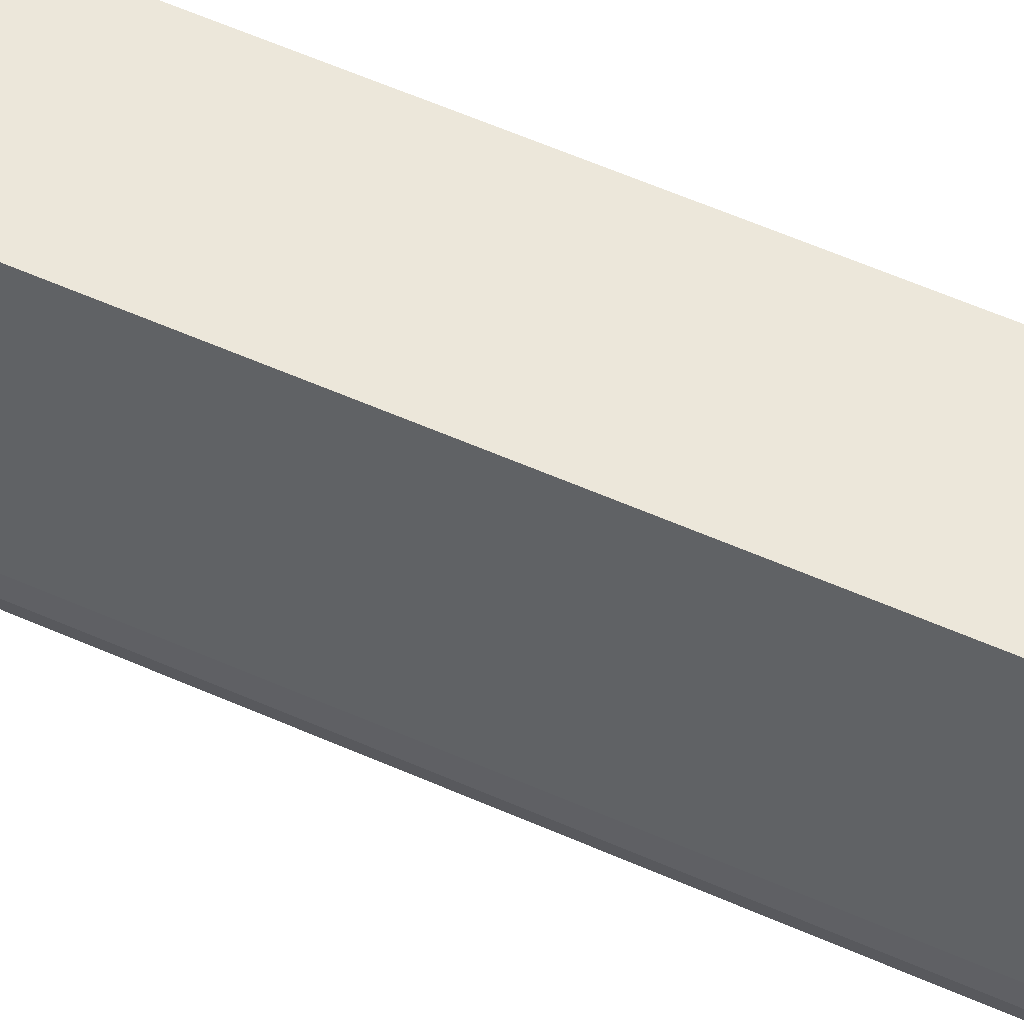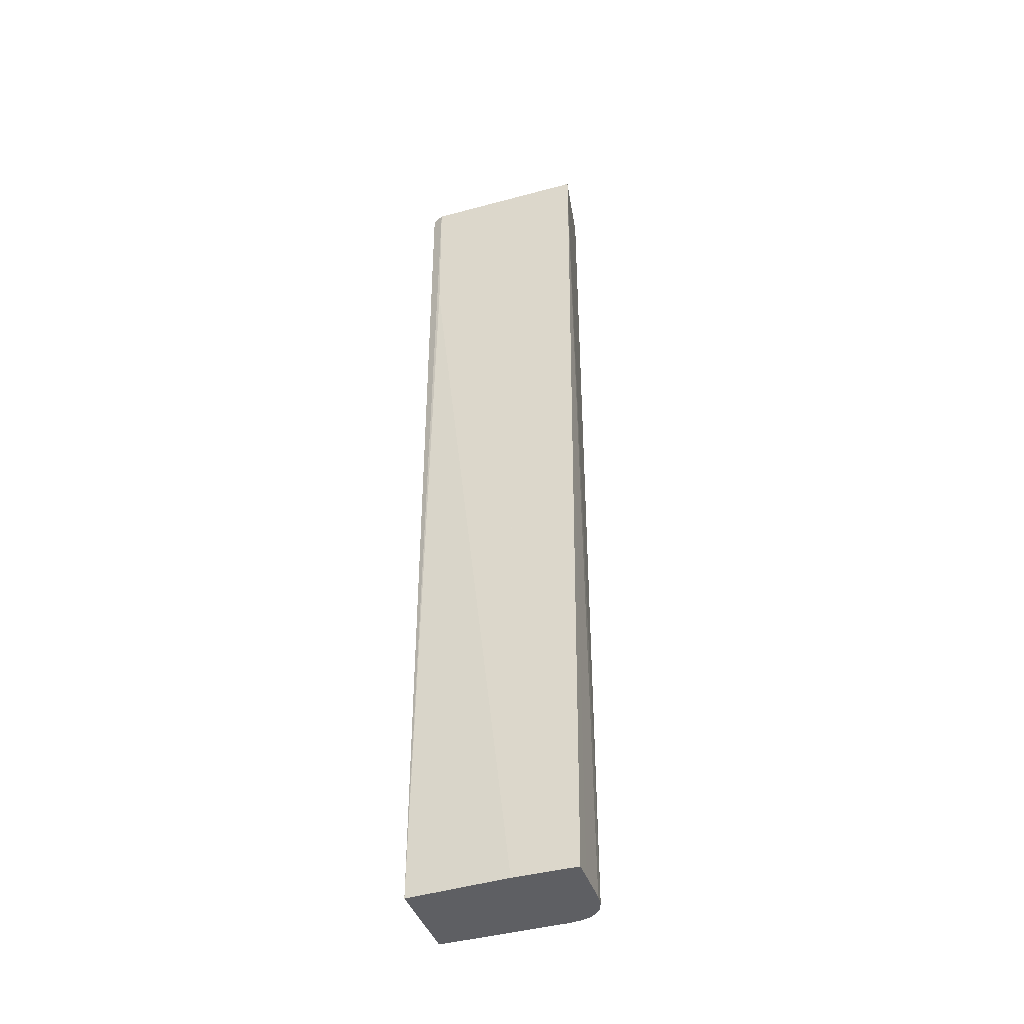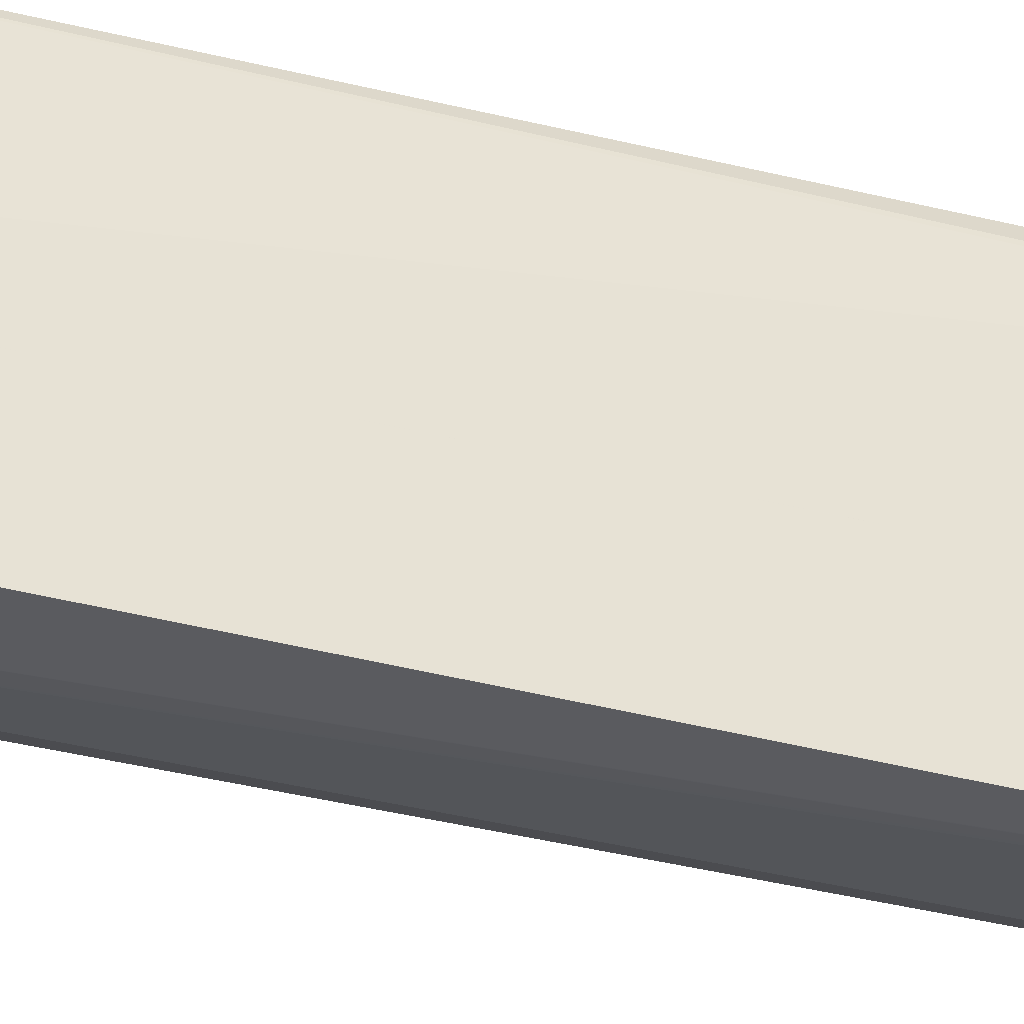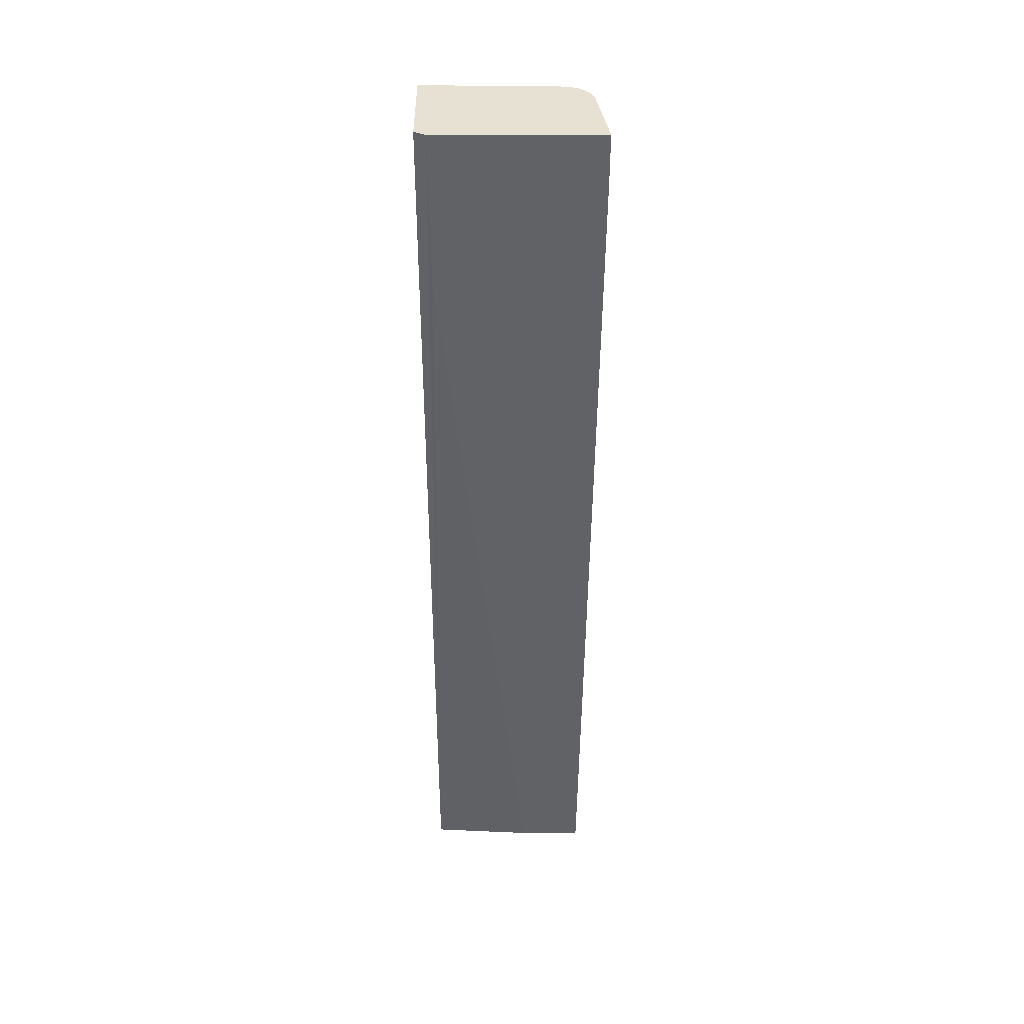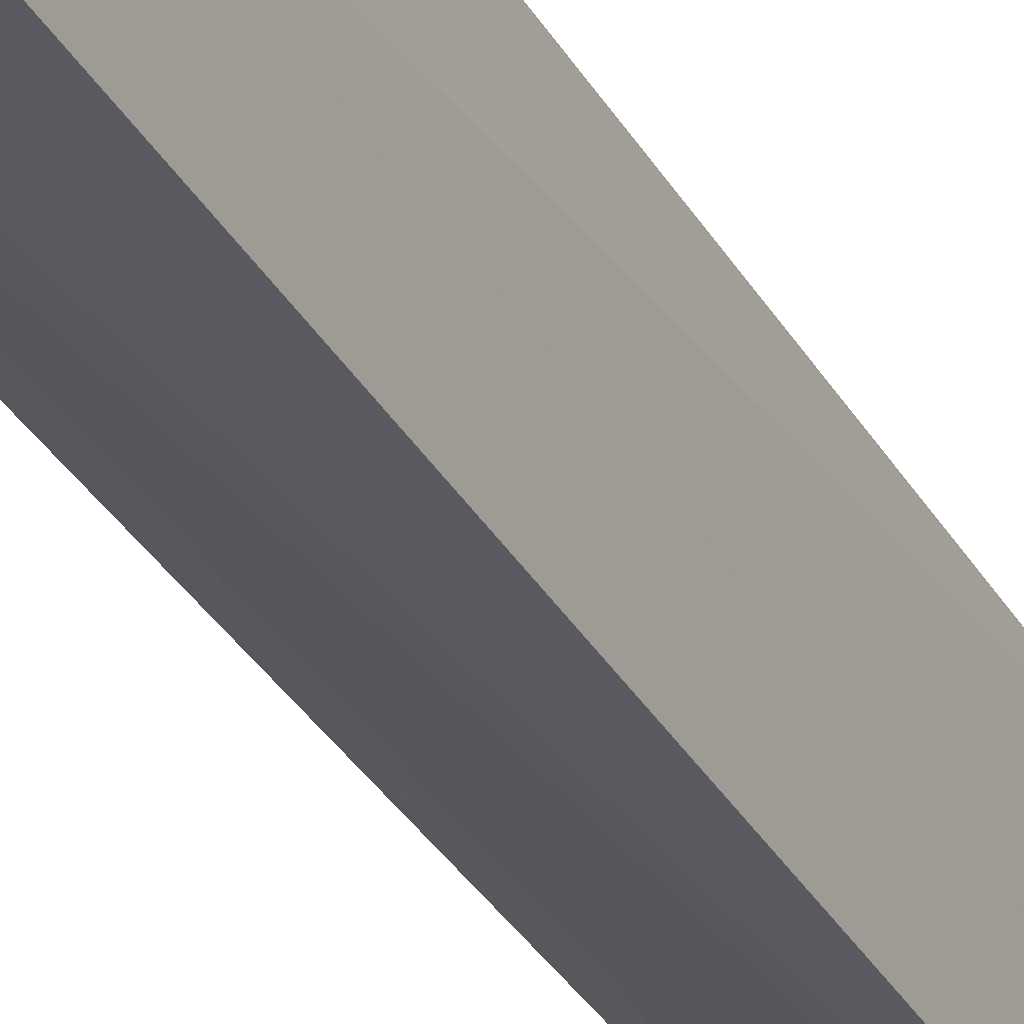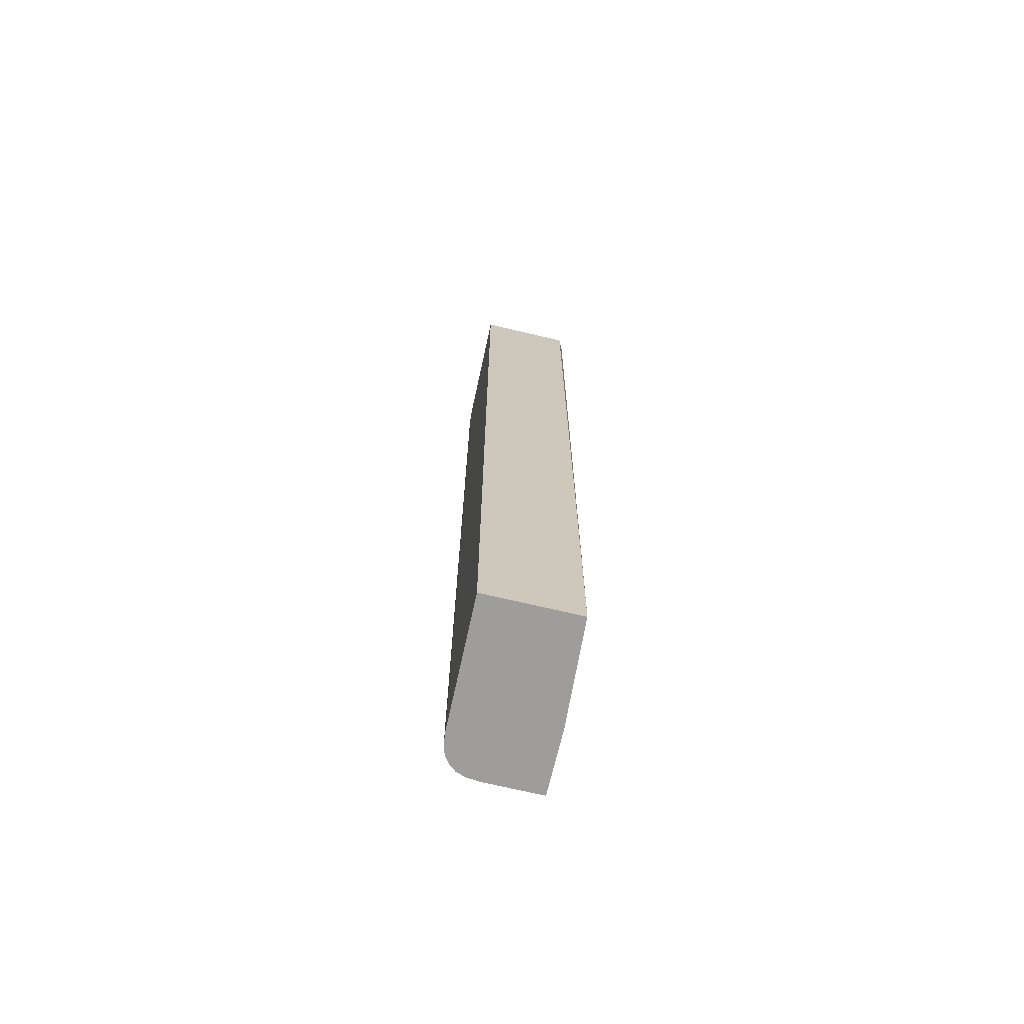
<metadata>
{"format":"obj","ext":"obj","renderer":"f3d","projection":"perspective","resolution":1024,"background":"white","views":[{"elev":50.9,"azim":-63.4,"up":"+Z"},{"elev":-41.4,"azim":108.0,"up":"+Y"},{"elev":-32.6,"azim":69.9,"up":"+Z"},{"elev":39.3,"azim":89.9,"up":"+Y"},{"elev":-31.3,"azim":24.7,"up":"+Z"},{"elev":-70.7,"azim":-13.3,"up":"+Y"}]}
</metadata>
<code>
v -0.04782 0.05799 0.01102
v -0.04746 0.05799 0.01032
v -0.05355 0.058 0.01101
v -0.04793 8.643e-05 0.01101
v -0.04746 0.05799 0.0002476
v -0.04748 0.04946 0.01024
v -0.04757 8.698e-05 0.004755
v -0.04757 0.0003874 0.004755
v -0.04755 0.01004 0.004734
v -0.04749 0.04011 0.004665
v -0.04749 0.0429 0.004658
v -0.04748 0.04525 0.004652
v -0.04748 0.04539 0.004651
v -0.05355 0.058 0.01099
v -0.05355 0.05491 0.01099
v -0.05355 0.0454 0.01101
v -0.05333 9.708e-05 0.011
v -0.04748 0.04868 0.01023
v -0.04748 0.04901 0.01024
v -0.04748 0.04539 0.0008418
v -0.04746 0.05766 0.0002475
v -0.05183 0.058 0.0009254
v -0.04757 8.776e-05 0.0008433
v -0.05346 0.058 0.006316
v -0.05341 0.05725 0.003203
v -0.05344 0.05725 0.004761
v -0.05341 0.0454 0.003203
v -0.05355 0.01986 0.01099
v -0.05355 0.02064 0.01101
v -0.05354 0.0001032 0.011
v -0.05354 9.75e-05 0.01099
v -0.0475 0.03543 0.0008419
v -0.05183 0.05569 0.000925
v -0.05183 0.05725 0.0009253
v -0.04754 0.01557 0.0008421
v -0.04757 0.0008019 0.0008424
v -0.04746 0.05569 0.0002534
v -0.05183 9.613e-05 0.0009245
v -0.05183 0.005061 0.0009244
v -0.05183 0.009737 0.0009243
v -0.05183 0.04478 0.0009238
v -0.05241 0.058 0.001132
v -0.04871 9.001e-05 0.0008424
v -0.04746 0.05491 0.0002596
v -0.04746 0.05536 0.0002555
v -0.05341 0.058 0.003203
v -0.05332 0.058 0.002424
v -0.05332 0.04244 0.002424
v -0.05341 0.04089 0.003202
v -0.05355 0.01052 0.01099
v -0.05355 0.01131 0.011
v -0.05355 0.001163 0.011
v -0.05346 9.832e-05 0.006033
v -0.05354 0.0003866 0.01099
v -0.05241 0.05569 0.001131
v -0.05241 0.05725 0.001131
v -0.05105 9.461e-05 0.0008428
v -0.05241 9.724e-05 0.001131
v -0.05241 0.03777 0.001131
v -0.05241 0.04323 0.001131
v -0.0528 0.058 0.001452
v -0.04998 9.251e-05 0.0008425
v -0.05312 0.058 0.001842
v -0.05312 0.05647 0.001841
v -0.05312 0.03777 0.001841
v -0.05332 0.01597 0.002424
v -0.05341 0.001164 0.003202
v -0.05344 0.001164 0.004761
v -0.05355 0.007398 0.011
v -0.05355 0.003504 0.011
v -0.05341 9.879e-05 0.003203
v -0.05241 0.04478 0.001131
v -0.05241 0.01285 0.001131
v -0.0528 0.04011 0.001451
v -0.0528 0.04478 0.001451
v -0.0528 9.794e-05 0.001452
v -0.0528 0.004281 0.001452
v -0.0528 0.03466 0.001451
v -0.05312 0.02609 0.001841
v -0.05312 0.01129 0.001841
v -0.05332 0.0003878 0.002424
v -0.05332 0.002729 0.002424
v -0.05332 9.877e-05 0.002424
v -0.05312 9.849e-05 0.001842
v -0.05312 0.001164 0.001841
v -0.05325 9.867e-05 0.002211
f 1 2 5
f 1 5 22
f 1 22 42
f 1 42 61
f 1 61 63
f 1 63 47
f 1 47 46
f 1 46 24
f 1 24 14
f 1 14 3
f 1 3 16
f 1 16 29
f 1 29 51
f 1 51 69
f 1 69 70
f 1 70 52
f 1 52 30
f 1 30 17
f 1 17 4
f 1 4 2
f 2 4 6
f 2 6 7
f 2 7 8
f 2 8 9
f 2 9 10
f 2 10 11
f 2 11 12
f 2 12 13
f 2 13 20
f 2 20 5
f 3 14 15
f 3 15 16
f 4 17 31
f 4 31 53
f 4 53 71
f 4 71 83
f 4 83 86
f 4 86 84
f 4 84 76
f 4 76 58
f 4 58 38
f 4 38 57
f 4 57 62
f 4 62 43
f 4 43 23
f 4 23 7
f 4 7 18
f 4 18 19
f 4 19 6
f 5 20 21
f 5 21 22
f 6 19 7
f 7 23 36
f 7 36 35
f 7 35 32
f 7 32 20
f 7 20 13
f 7 13 12
f 7 12 11
f 7 11 10
f 7 10 9
f 7 9 8
f 7 19 18
f 14 24 25
f 14 25 26
f 14 26 27
f 14 27 15
f 15 27 28
f 15 28 29
f 15 29 16
f 17 30 31
f 20 32 21
f 21 33 34
f 21 34 22
f 21 32 35
f 21 35 36
f 21 36 23
f 21 23 37
f 21 37 38
f 21 38 39
f 21 39 40
f 21 40 41
f 21 41 33
f 22 34 56
f 22 56 42
f 23 43 44
f 23 44 45
f 23 45 37
f 24 46 25
f 25 46 47
f 25 47 27
f 25 27 26
f 27 47 48
f 27 48 49
f 27 49 28
f 28 49 50
f 28 50 51
f 28 51 29
f 30 52 31
f 31 52 54
f 31 54 53
f 33 55 56
f 33 56 34
f 33 41 55
f 37 45 57
f 37 57 38
f 38 58 39
f 39 58 41
f 39 41 40
f 41 58 59
f 41 59 60
f 41 60 55
f 42 56 61
f 43 62 44
f 44 62 57
f 44 57 45
f 47 63 64
f 47 64 65
f 47 65 48
f 48 65 66
f 48 66 49
f 49 66 67
f 49 67 68
f 49 68 50
f 50 69 51
f 50 68 69
f 52 70 68
f 52 68 53
f 52 53 54
f 53 68 67
f 53 67 71
f 55 61 56
f 55 60 59
f 55 59 58
f 55 58 72
f 55 72 73
f 55 73 74
f 55 74 75
f 55 75 61
f 58 76 77
f 58 77 78
f 58 78 73
f 58 73 72
f 61 64 63
f 61 75 64
f 64 75 65
f 65 75 74
f 65 74 78
f 65 78 79
f 65 79 80
f 65 80 66
f 66 80 81
f 66 81 82
f 66 82 67
f 67 82 81
f 67 81 83
f 67 83 71
f 68 70 69
f 73 78 74
f 76 84 85
f 76 85 77
f 77 85 80
f 77 80 78
f 78 80 79
f 80 85 86
f 80 86 81
f 81 86 83
f 84 86 85

</code>
